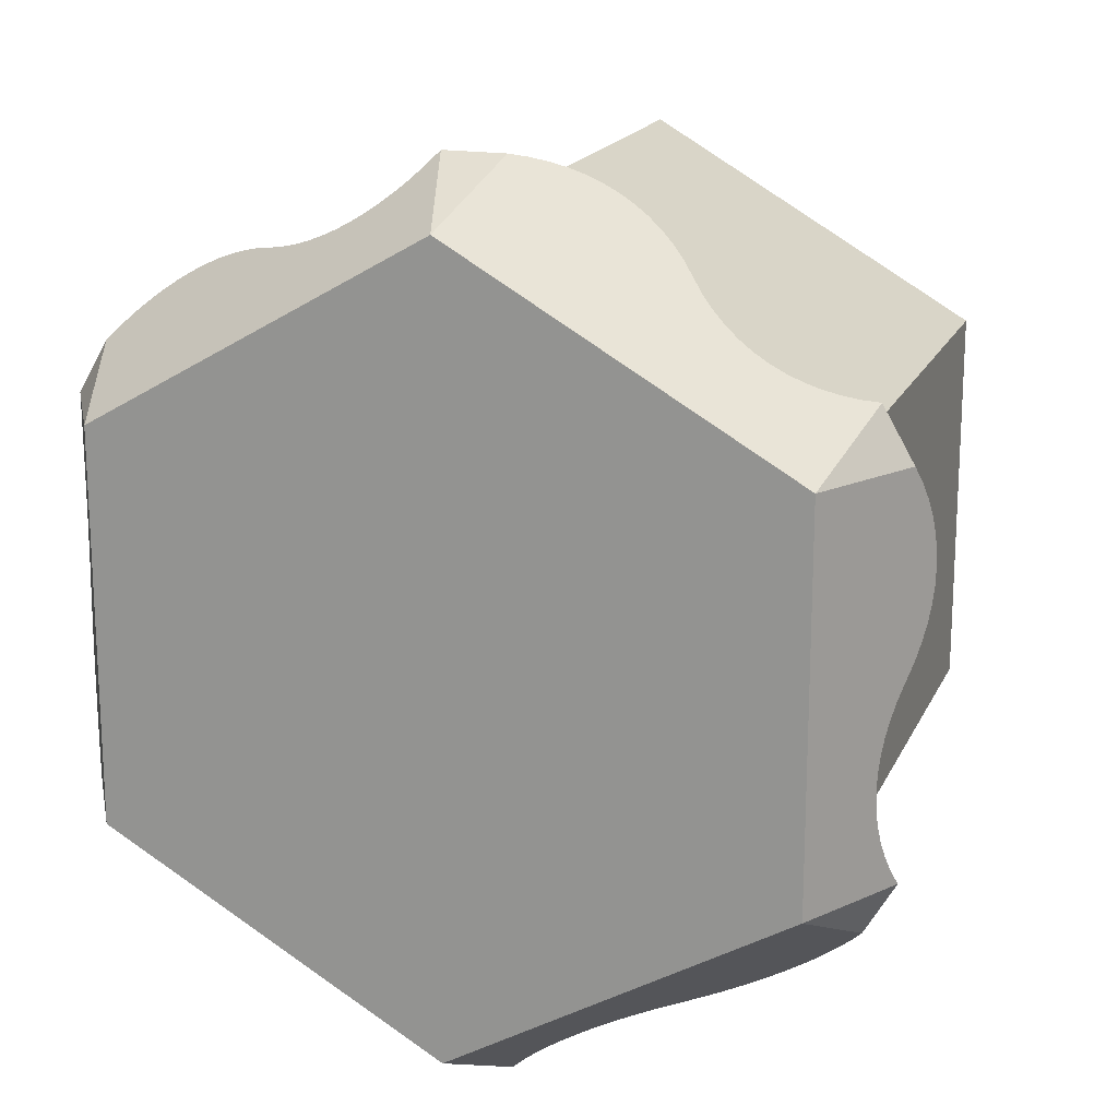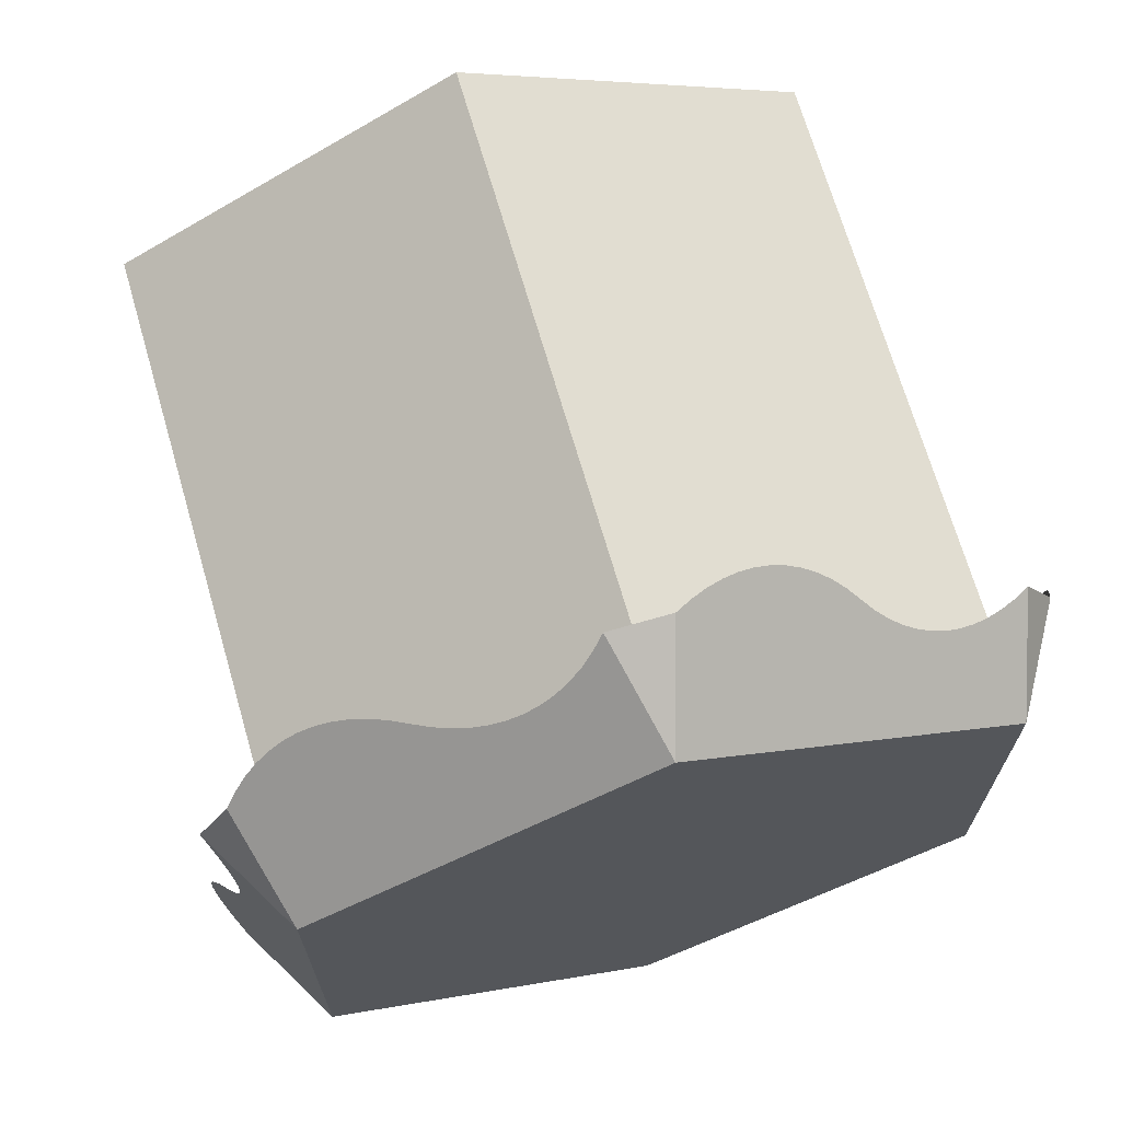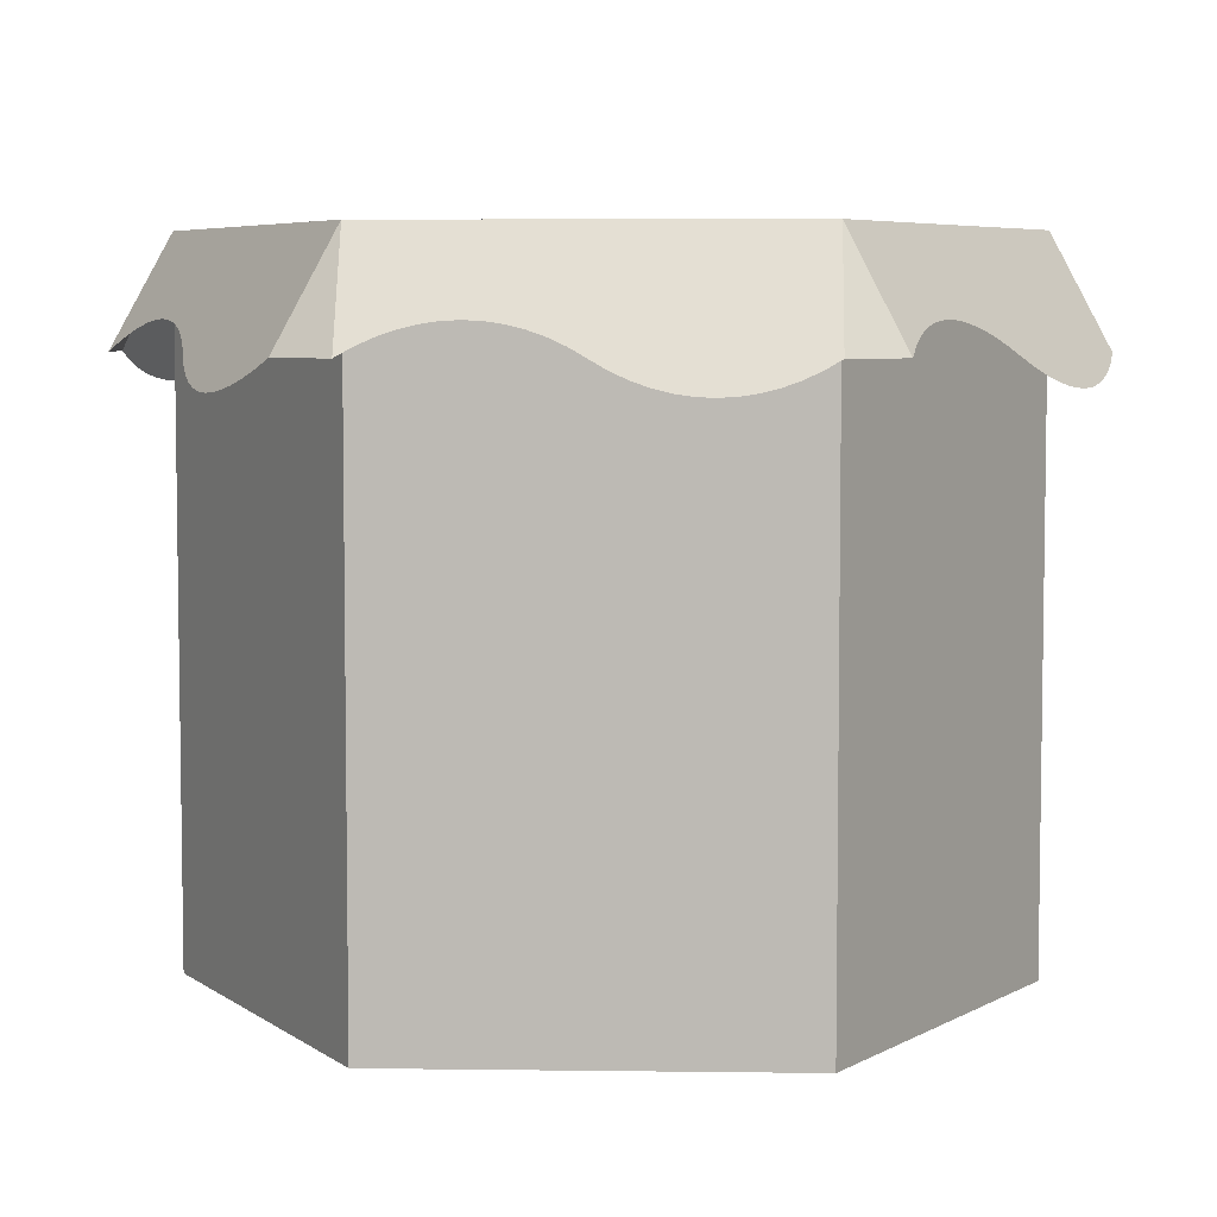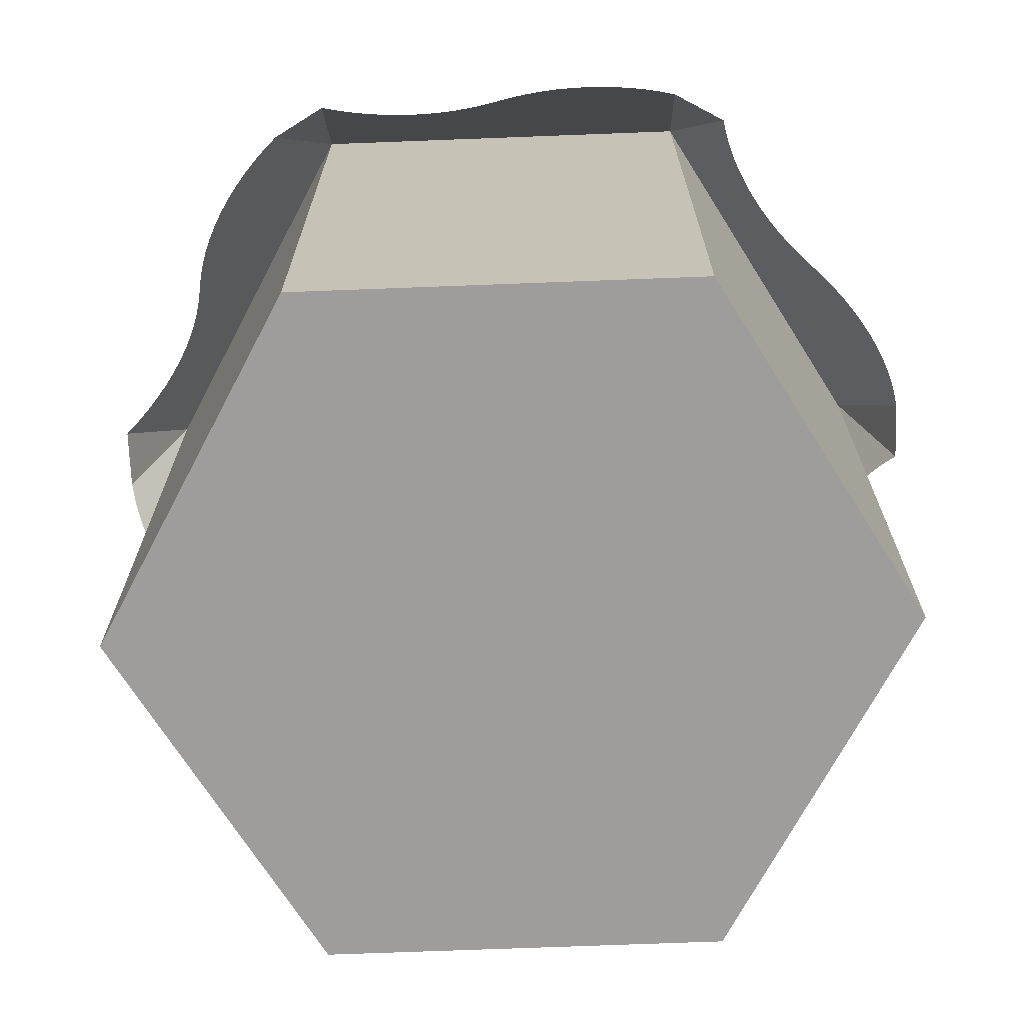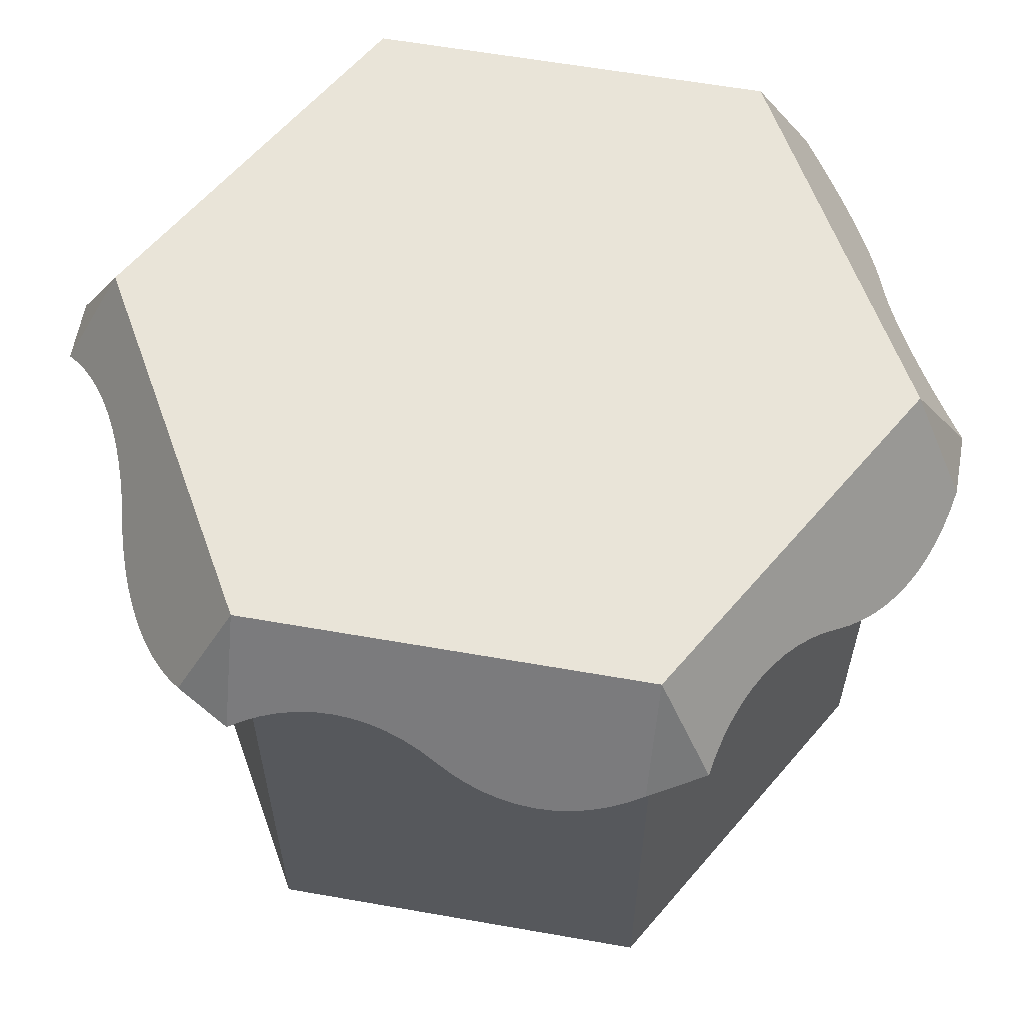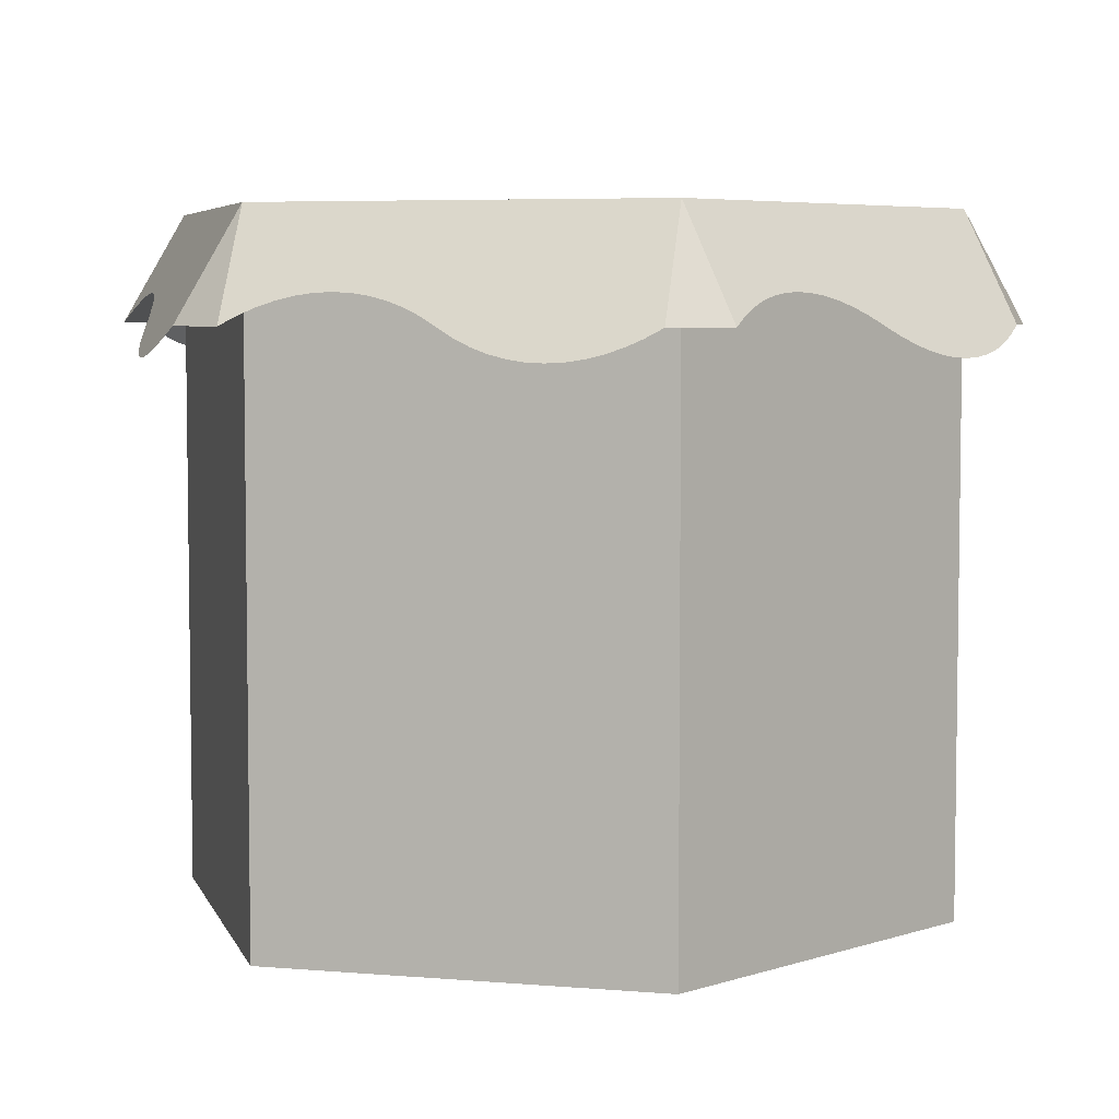
<metadata>
{"format":"obj","ext":"obj","renderer":"f3d","projection":"perspective","resolution":1024,"background":"white","views":[{"elev":17.9,"azim":-161.3,"up":"+Z"},{"elev":69.3,"azim":163.8,"up":"+Z"},{"elev":5.7,"azim":-87.7,"up":"+Y"},{"elev":-70.4,"azim":-27.8,"up":"+Y"},{"elev":60.4,"azim":100.2,"up":"+Y"},{"elev":5.4,"azim":-135.1,"up":"+Y"}]}
</metadata>
<code>
o blockSnowHexagon
v 0.5458 0.8415 0.3679
v 0.5915 0.8415 0.2887
v 0.5 1 0.2887
v -0.5 1 -0.2887
v -0.5458 0.8415 -0.3679
v -0.5915 0.8415 -0.2887
v -0.5458 0.8415 0.3679
v -0.5 1 0.2887
v -0.5915 0.8415 0.2887
v 0 1 0.5774
v -0.04576 0.8415 0.6566
v 0.04576 0.8415 0.6566
v 0.4543 0.7994 0.4488
v 0.4115 0.7994 0.4735
v 0.4333 0.7982 0.4617
v 0.4745 0.8031 0.4347
v 0.3892 0.8031 0.4839
v 0.4938 0.8091 0.4195
v 0.3664 0.8091 0.4931
v 0.5122 0.8176 0.4032
v 0.3431 0.8176 0.5009
v 0.5295 0.8284 0.386
v 0.3195 0.8284 0.5073
v 0.272 0.8546 0.5173
v 0.2484 0.8654 0.5237
v 0.2251 0.8739 0.5315
v 0.2023 0.8799 0.5406
v 0.18 0.8836 0.5511
v 0.1583 0.8848 0.5628
v 0.1372 0.8836 0.5757
v 0.117 0.8799 0.5898
v 0.09767 0.8739 0.605
v 0.0793 0.8654 0.6213
v 0.06197 0.8546 0.6385
v 0.5915 0.8415 -0.2887
v 0.5 1 -0.2887
v 0.5991 0.8284 -0.2656
v 0.6053 0.8176 -0.242
v 0.6102 0.8091 -0.2179
v 0.6137 0.8031 -0.1936
v 0.6158 0.7994 -0.169
v 0.6165 0.7982 -0.1443
v 0.6158 0.7994 -0.1197
v 0.6137 0.8031 -0.09509
v 0.6102 0.8091 -0.07074
v 0.6053 0.8176 -0.0467
v 0.5839 0.8546 0.02309
v 0.5991 0.8284 -0.02309
v 0.5915 0.8415 -0
v 0.5777 0.8654 0.0467
v 0.5728 0.8739 0.07074
v 0.5693 0.8799 0.09509
v 0.5672 0.8836 0.1197
v 0.5665 0.8848 0.1443
v 0.5672 0.8836 0.169
v 0.5693 0.8799 0.1936
v 0.5728 0.8739 0.2179
v 0.5777 0.8654 0.242
v 0.5839 0.8546 0.2656
v -0 1 -0.5774
v 0.5458 0.8415 -0.3679
v 0.04576 0.8415 -0.6566
v -0.04576 0.8415 -0.6566
v 0.1615 0.7994 -0.6178
v 0.2043 0.7994 -0.5931
v 0.1833 0.7982 -0.6061
v 0.1392 0.8031 -0.6283
v 0.2245 0.8031 -0.579
v 0.1164 0.8091 -0.6374
v 0.2438 0.8091 -0.5638
v 0.09311 0.8176 -0.6452
v 0.2622 0.8176 -0.5476
v 0.06954 0.8284 -0.6516
v 0.2795 0.8284 -0.5304
v 0.312 0.8546 -0.4942
v 0.3293 0.8654 -0.477
v 0.3477 0.8739 -0.4607
v 0.367 0.8799 -0.4455
v 0.3872 0.8836 -0.4314
v 0.4083 0.8848 -0.4184
v 0.43 0.8836 -0.4067
v 0.4523 0.8799 -0.3963
v 0.4752 0.8739 -0.3871
v 0.4984 0.8654 -0.3793
v 0.522 0.8546 -0.3729
v -0.4543 0.7994 -0.4488
v -0.4115 0.7994 -0.4735
v -0.4333 0.7982 -0.4617
v -0.4745 0.8031 -0.4347
v -0.3892 0.8031 -0.4839
v -0.4938 0.8091 -0.4195
v -0.3664 0.8091 -0.4931
v -0.5122 0.8176 -0.4032
v -0.3431 0.8176 -0.5009
v -0.5295 0.8284 -0.386
v -0.3195 0.8284 -0.5073
v -0.272 0.8546 -0.5173
v -0.2484 0.8654 -0.5237
v -0.2251 0.8739 -0.5315
v -0.2023 0.8799 -0.5406
v -0.18 0.8836 -0.5511
v -0.1583 0.8848 -0.5628
v -0.1372 0.8836 -0.5757
v -0.117 0.8799 -0.5898
v -0.09767 0.8739 -0.605
v -0.0793 0.8654 -0.6213
v -0.06197 0.8546 -0.6385
v -0.5839 0.8546 -0.2656
v -0.5777 0.8654 -0.242
v -0.5728 0.8739 -0.2179
v -0.5693 0.8799 -0.1936
v -0.5672 0.8836 -0.169
v -0.5665 0.8848 -0.1443
v -0.5672 0.8836 -0.1197
v -0.5693 0.8799 -0.09509
v -0.5728 0.8739 -0.07074
v -0.5777 0.8654 -0.0467
v -0.5839 0.8546 -0.02309
v -0.5991 0.8284 0.02309
v -0.6053 0.8176 0.0467
v -0.6102 0.8091 0.07074
v -0.6137 0.8031 0.09509
v -0.6158 0.7994 0.1197
v -0.6165 0.7982 0.1443
v -0.6158 0.7994 0.169
v -0.6137 0.8031 0.1936
v -0.6102 0.8091 0.2179
v -0.6053 0.8176 0.242
v -0.5991 0.8284 0.2656
v -0.1615 0.7994 0.6178
v -0.2043 0.7994 0.5931
v -0.1833 0.7982 0.6061
v -0.1392 0.8031 0.6283
v -0.2245 0.8031 0.579
v -0.1164 0.8091 0.6374
v -0.2438 0.8091 0.5638
v -0.09311 0.8176 0.6452
v -0.2622 0.8176 0.5476
v -0.06954 0.8284 0.6516
v -0.2795 0.8284 0.5304
v -0.312 0.8546 0.4942
v -0.3293 0.8654 0.477
v -0.3477 0.8739 0.4607
v -0.367 0.8799 0.4455
v -0.3872 0.8836 0.4314
v -0.4083 0.8848 0.4184
v -0.43 0.8836 0.4067
v -0.4523 0.8799 0.3963
v -0.4752 0.8739 0.3871
v -0.4984 0.8654 0.3793
v -0.522 0.8546 0.3729
v 0.5 0 -0.2887
v 0.5 -0 0.2887
v -0.5 -0 0.2887
v -0.5 0 -0.2887
v -0.134 -0 0.5
v 0 -0 0.5774
v -0.134 0 -0.5
v -0 0 -0.5774
v 0.134 -0 0.5
v 0.134 0 -0.5
f 1 2 3
f 4 5 6
f 7 8 9
f 10 11 12
f 13 14 15
f 14 13 16
f 14 16 17
f 17 16 18
f 17 18 19
f 19 18 20
f 19 20 21
f 21 20 22
f 21 22 23
f 23 22 1
f 23 1 24
f 24 1 3
f 24 3 25
f 25 3 26
f 26 3 27
f 27 3 28
f 28 3 29
f 10 29 3
f 10 30 29
f 10 31 30
f 10 32 31
f 10 33 32
f 10 34 33
f 34 10 12
f 3 35 36
f 35 3 37
f 37 3 38
f 38 3 39
f 39 3 40
f 40 3 41
f 41 3 42
f 42 3 43
f 43 3 44
f 44 3 45
f 45 3 46
f 46 3 47
f 46 47 48
f 48 47 49
f 47 3 50
f 50 3 51
f 51 3 52
f 52 3 53
f 53 3 54
f 54 3 55
f 55 3 56
f 56 3 57
f 57 3 58
f 58 3 59
f 59 3 2
f 60 3 36
f 3 60 10
f 10 60 4
f 10 4 8
f 35 61 36
f 60 62 63
f 64 65 66
f 65 64 67
f 65 67 68
f 68 67 69
f 68 69 70
f 70 69 71
f 70 71 72
f 72 71 73
f 72 73 74
f 74 73 62
f 74 62 75
f 75 62 60
f 75 60 76
f 76 60 77
f 77 60 78
f 78 60 79
f 79 60 80
f 36 80 60
f 36 81 80
f 36 82 81
f 36 83 82
f 36 84 83
f 36 85 84
f 85 36 61
f 86 87 88
f 87 86 89
f 87 89 90
f 90 89 91
f 90 91 92
f 92 91 93
f 92 93 94
f 94 93 95
f 94 95 96
f 96 95 5
f 96 5 97
f 97 5 4
f 97 4 98
f 98 4 99
f 99 4 100
f 100 4 101
f 101 4 102
f 60 102 4
f 60 103 102
f 60 104 103
f 60 105 104
f 60 106 105
f 60 107 106
f 107 60 63
f 108 4 6
f 4 108 109
f 4 109 110
f 4 110 111
f 4 111 8
f 8 111 112
f 8 112 113
f 8 113 114
f 8 114 115
f 8 115 116
f 8 116 117
f 8 117 118
f 8 118 119
f 8 119 120
f 8 120 121
f 8 121 122
f 8 122 123
f 8 123 124
f 8 124 125
f 8 125 126
f 8 126 127
f 8 127 128
f 8 128 129
f 8 129 9
f 130 131 132
f 131 130 133
f 131 133 134
f 134 133 135
f 134 135 136
f 136 135 137
f 136 137 138
f 138 137 139
f 138 139 140
f 140 139 11
f 140 11 141
f 141 11 10
f 141 10 142
f 142 10 143
f 143 10 144
f 144 10 145
f 145 10 146
f 8 146 10
f 8 147 146
f 8 148 147
f 8 149 148
f 8 150 149
f 8 151 150
f 151 8 7
f 3 152 36
f 152 3 153
f 154 4 155
f 4 154 8
f 10 156 157
f 8 156 10
f 156 8 154
f 4 158 155
f 60 158 4
f 158 60 159
f 160 152 153
f 152 160 161
f 161 160 159
f 159 160 157
f 159 157 156
f 159 156 158
f 158 156 154
f 158 154 155
f 60 161 159
f 36 161 60
f 161 36 152
f 3 160 153
f 10 160 3
f 160 10 157

</code>
